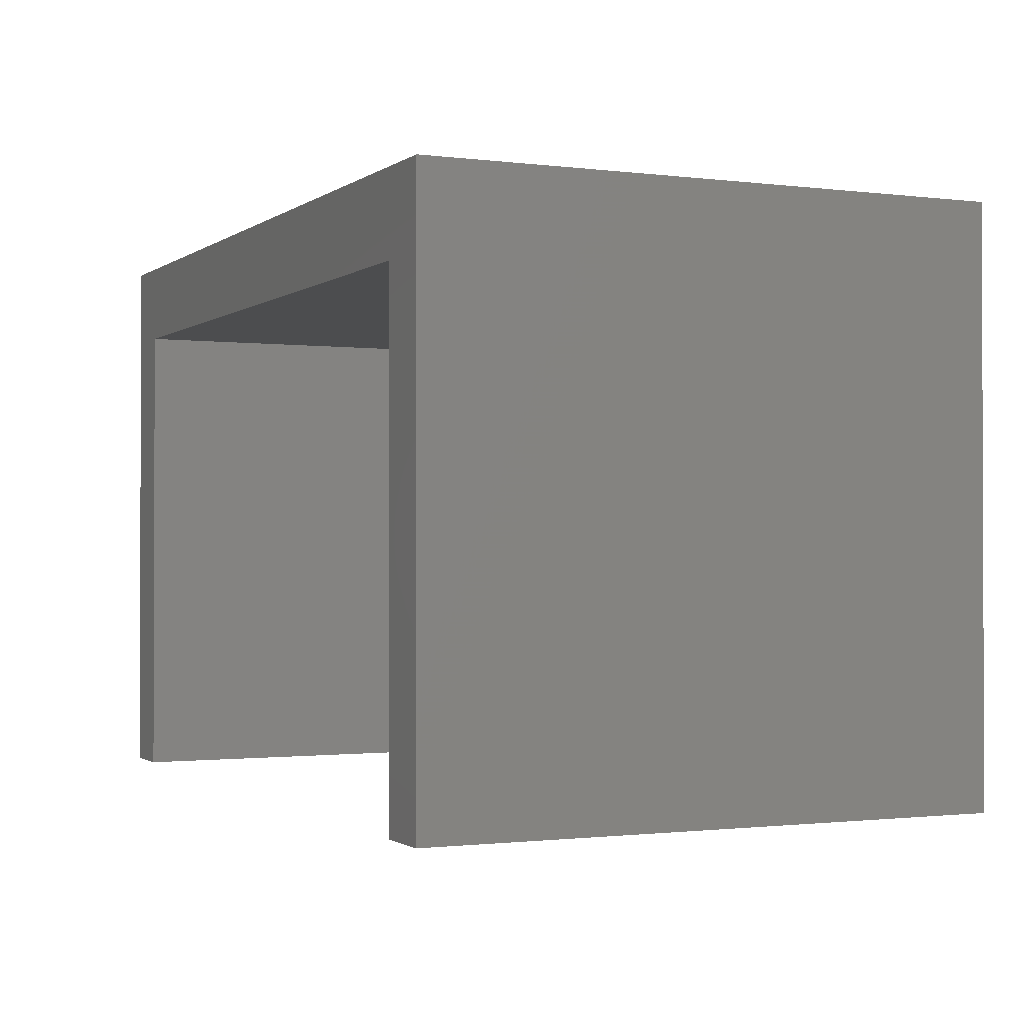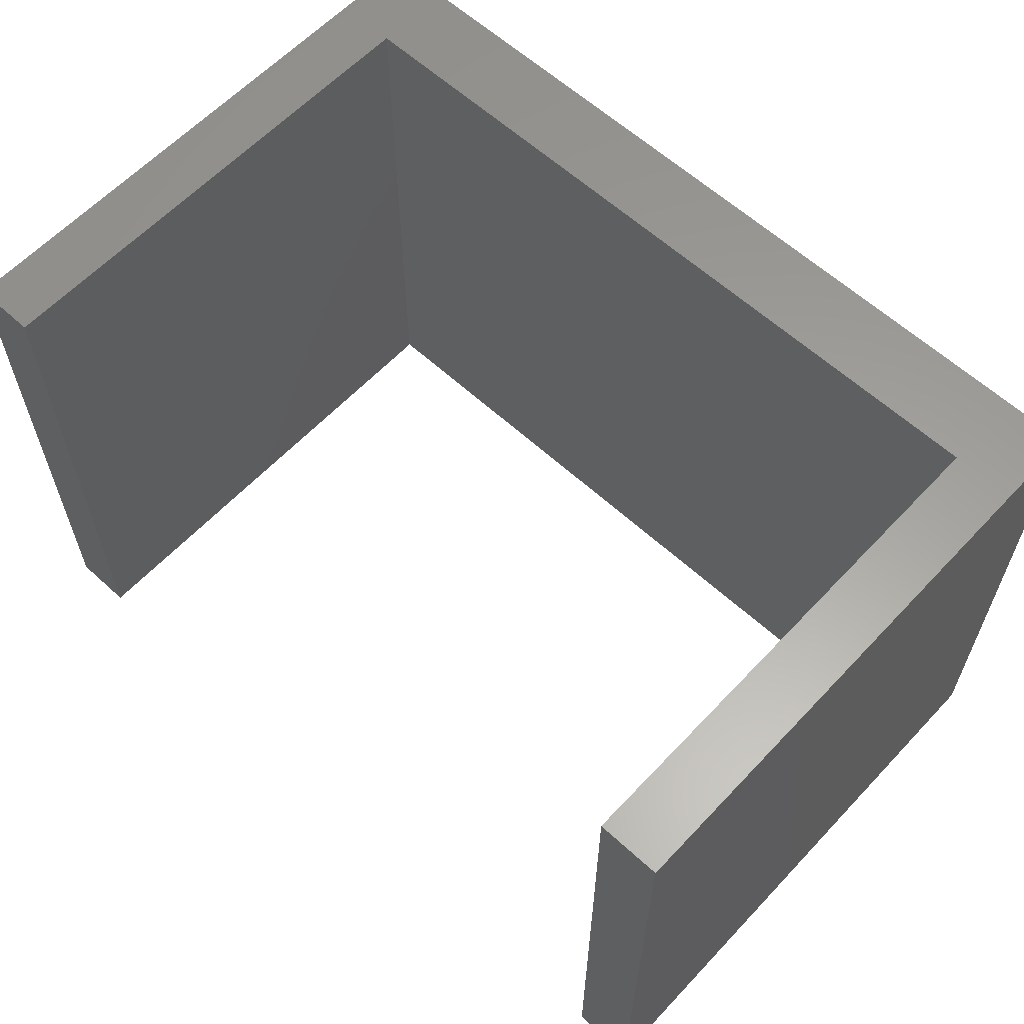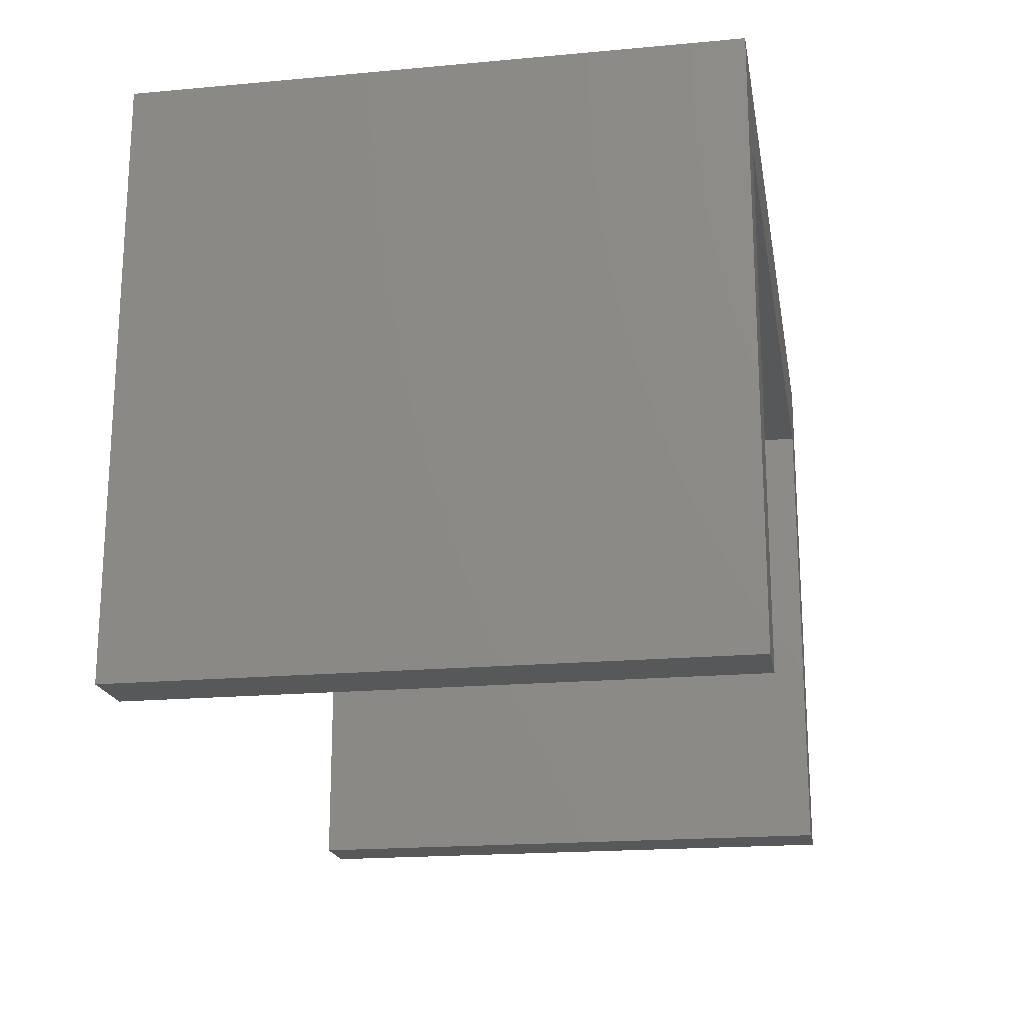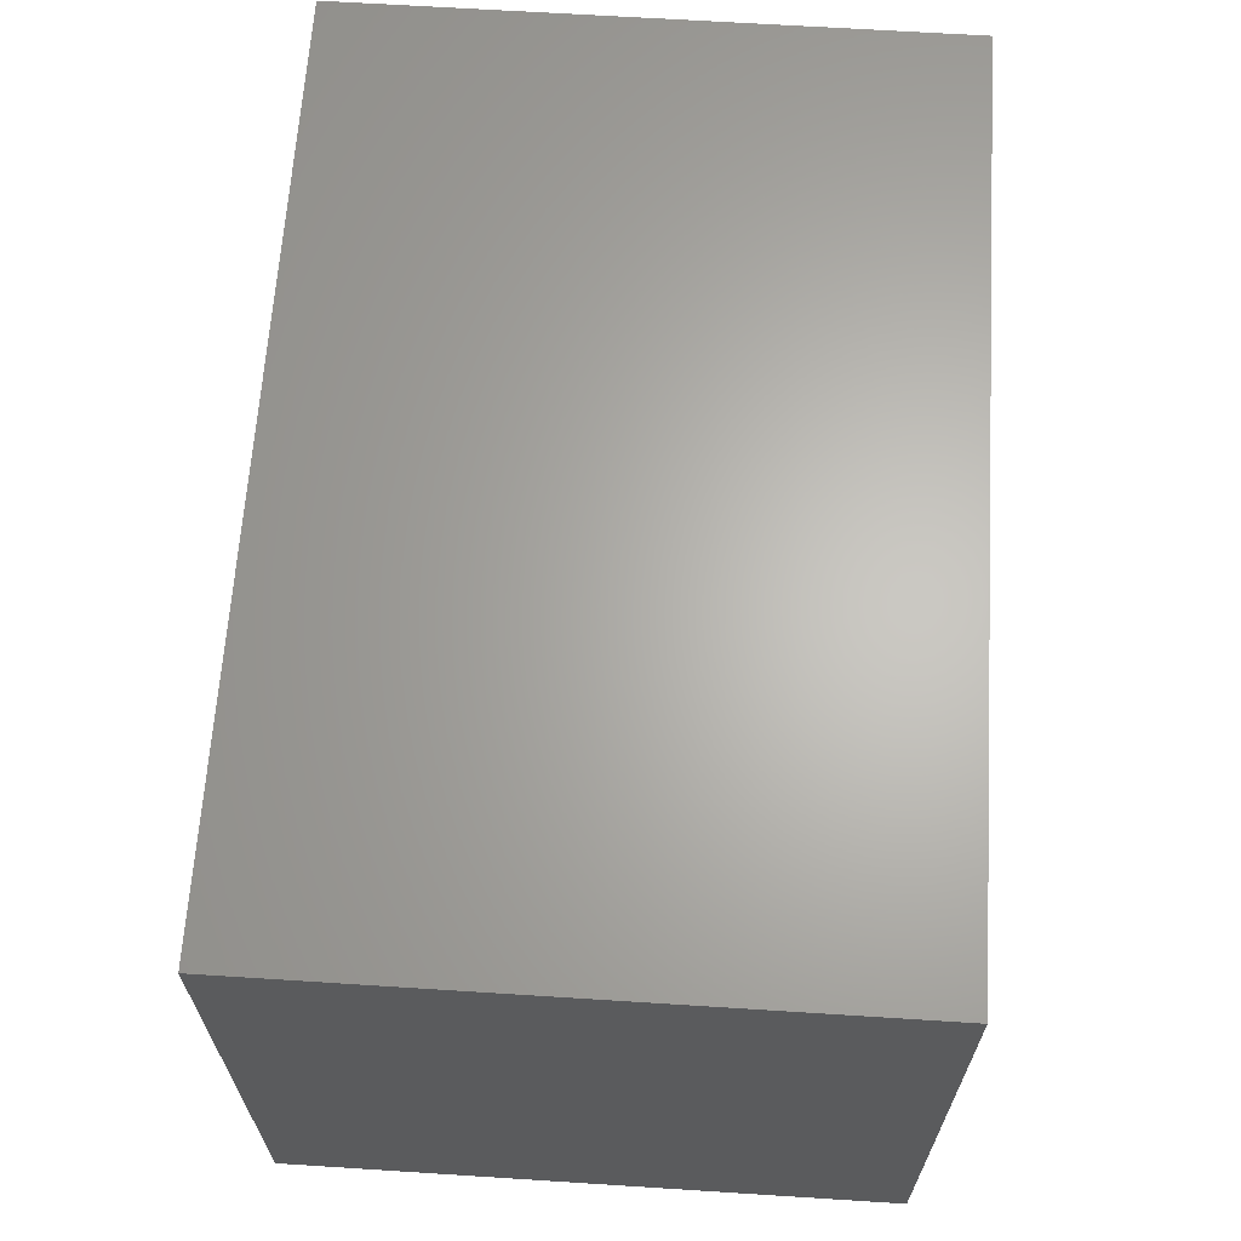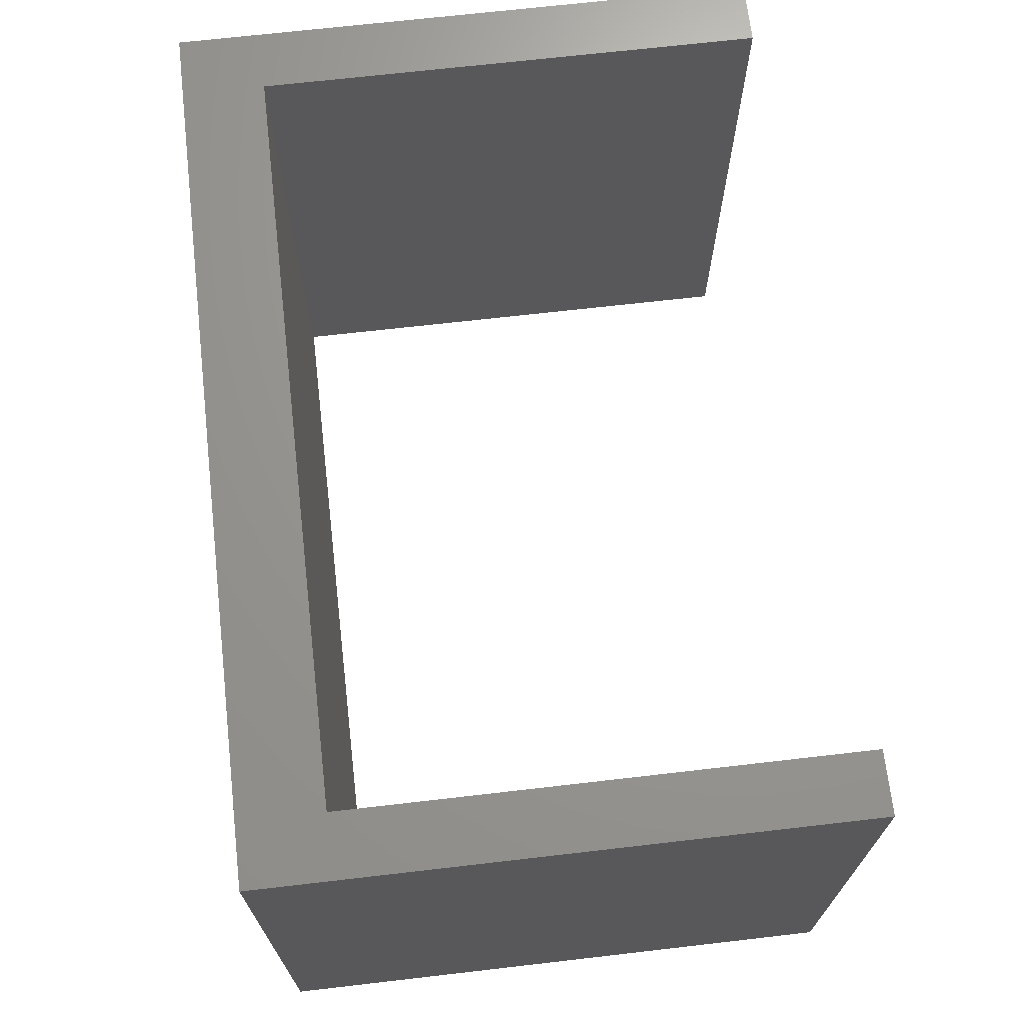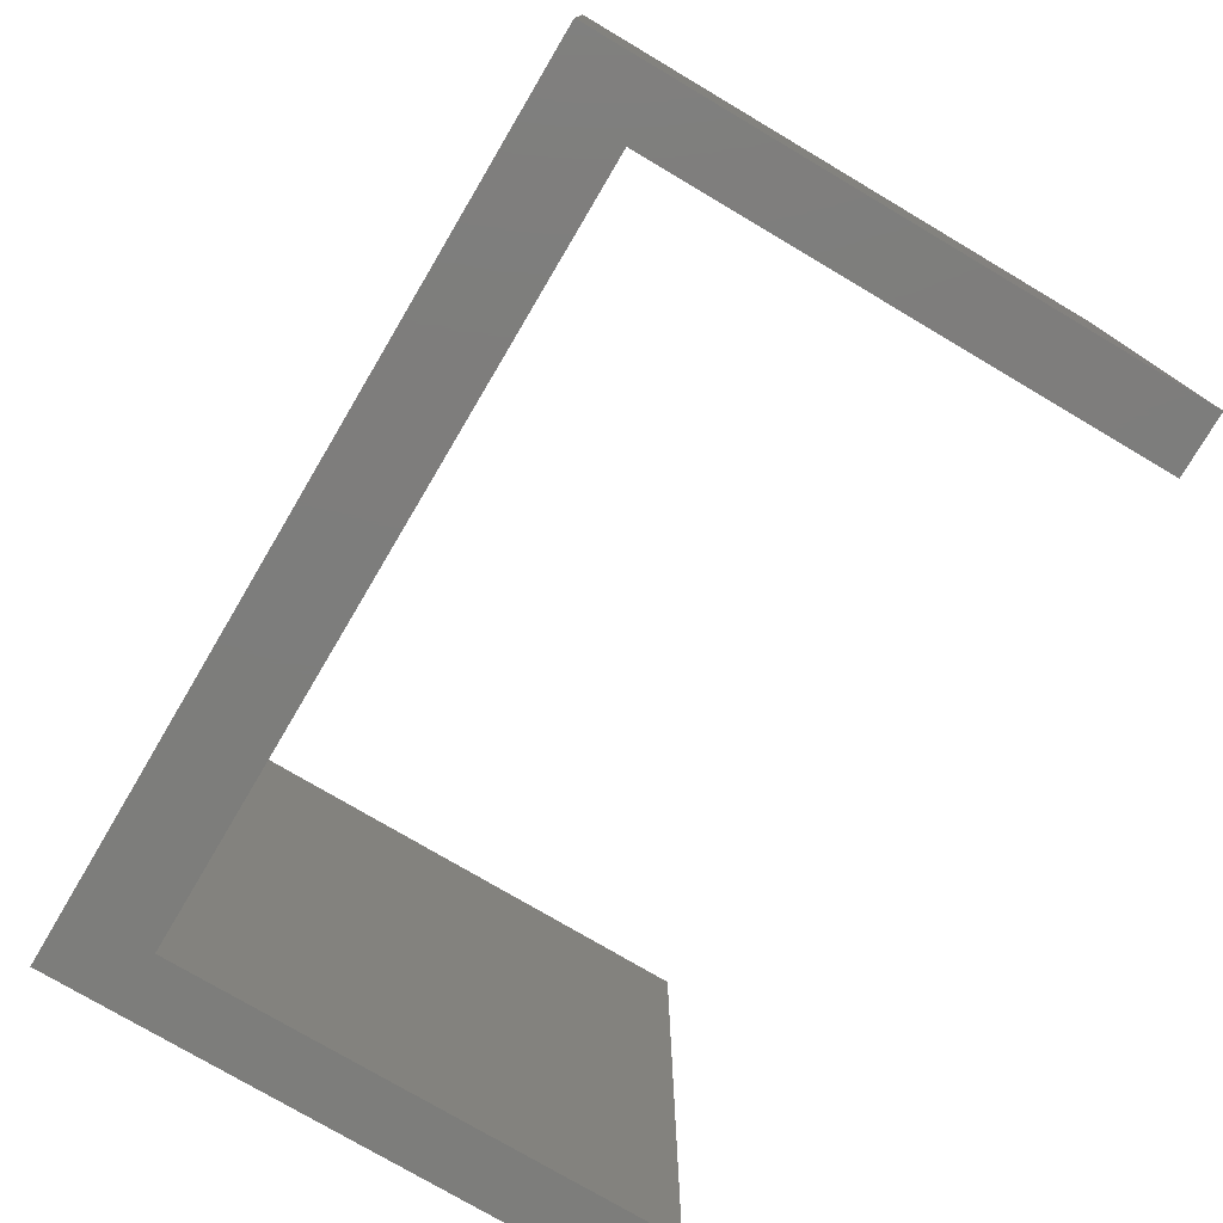
<metadata>
{"format":"stl","ext":"stl","renderer":"f3d","projection":"perspective","resolution":1024,"background":"white","views":[{"elev":-1.1,"azim":-114.9,"up":"+Y"},{"elev":61.0,"azim":43.0,"up":"+Z"},{"elev":-19.2,"azim":-80.2,"up":"+Y"},{"elev":64.9,"azim":93.7,"up":"+Y"},{"elev":69.0,"azim":-96.6,"up":"+Z"},{"elev":-76.7,"azim":-120.6,"up":"+Z"}]}
</metadata>
<code>
# stl→obj: 16 verts, 28 faces
v 40.13 71.33 1.128e-14
v 42.04 68.8 1.128e-14
v 40.13 53.33 1.128e-14
v 67.18 71.34 1.128e-14
v 65.27 68.8 1.128e-14
v 65.27 53.34 1.128e-14
v 67.18 53.34 1.128e-14
v 42.04 53.33 1.128e-14
v 67.18 53.34 18.03
v 65.27 68.8 18.03
v 65.27 53.34 18.03
v 42.04 53.33 18.03
v 40.13 71.33 18.03
v 40.13 53.33 18.03
v 42.04 68.8 18.03
v 67.18 71.34 18.03
f 1 2 3
f 2 1 4
f 2 4 5
f 5 4 6
f 6 4 7
f 8 3 2
f 9 10 11
f 12 13 14
f 13 12 15
f 13 15 16
f 16 15 10
f 16 10 9
f 10 6 11
f 6 10 5
f 10 2 5
f 2 10 15
f 2 12 8
f 12 2 15
f 12 3 8
f 3 12 14
f 13 3 14
f 3 13 1
f 13 4 1
f 4 13 16
f 4 9 7
f 9 4 16
f 9 6 7
f 6 9 11

</code>
